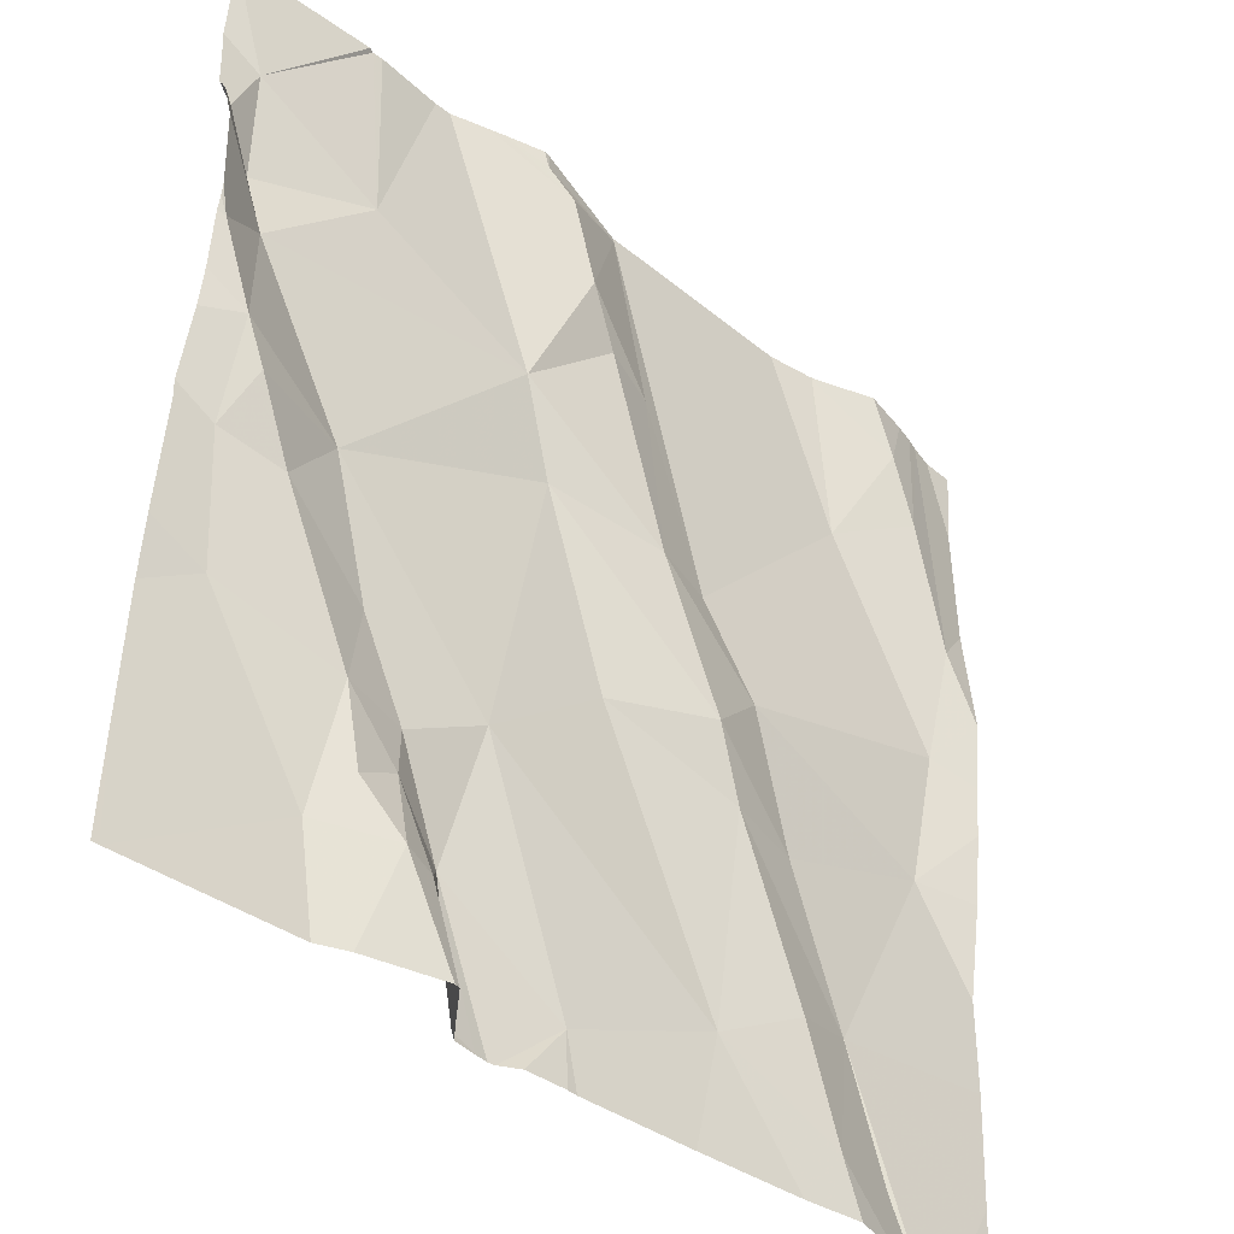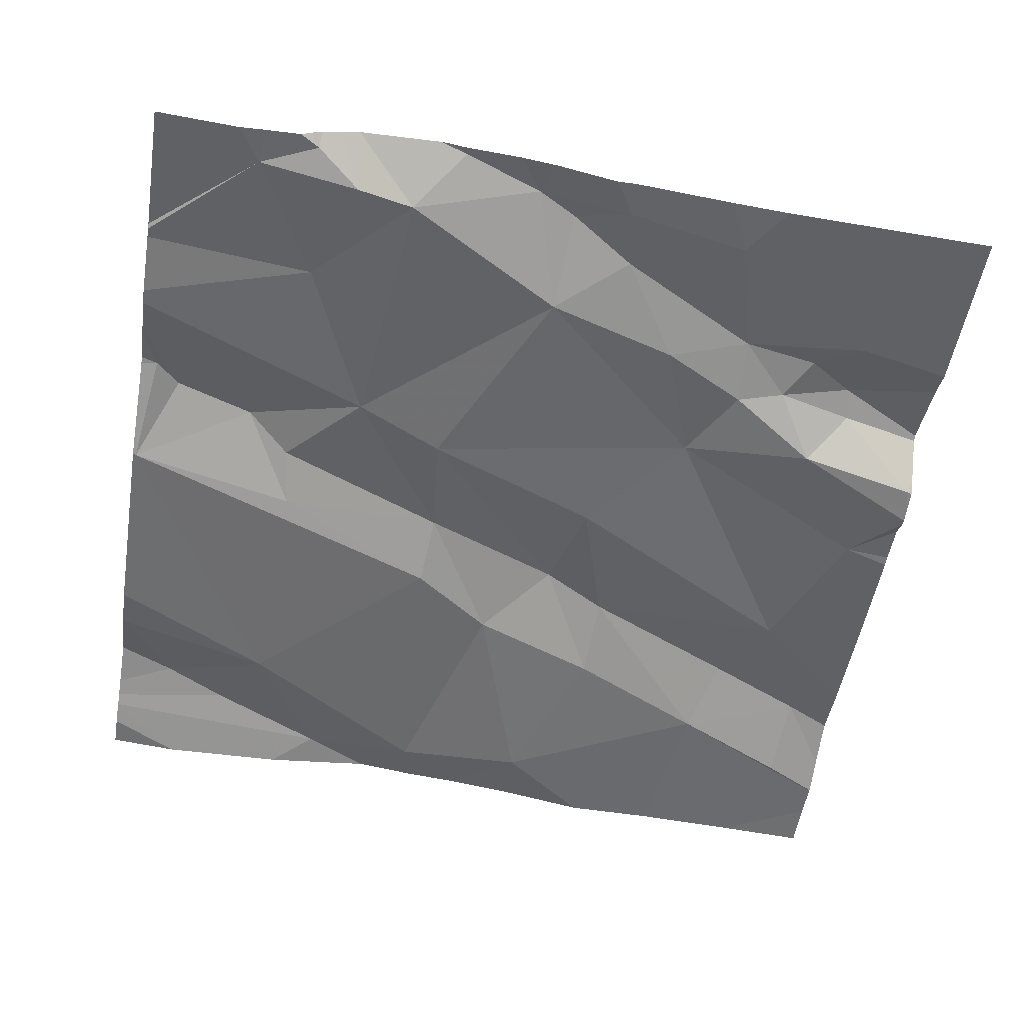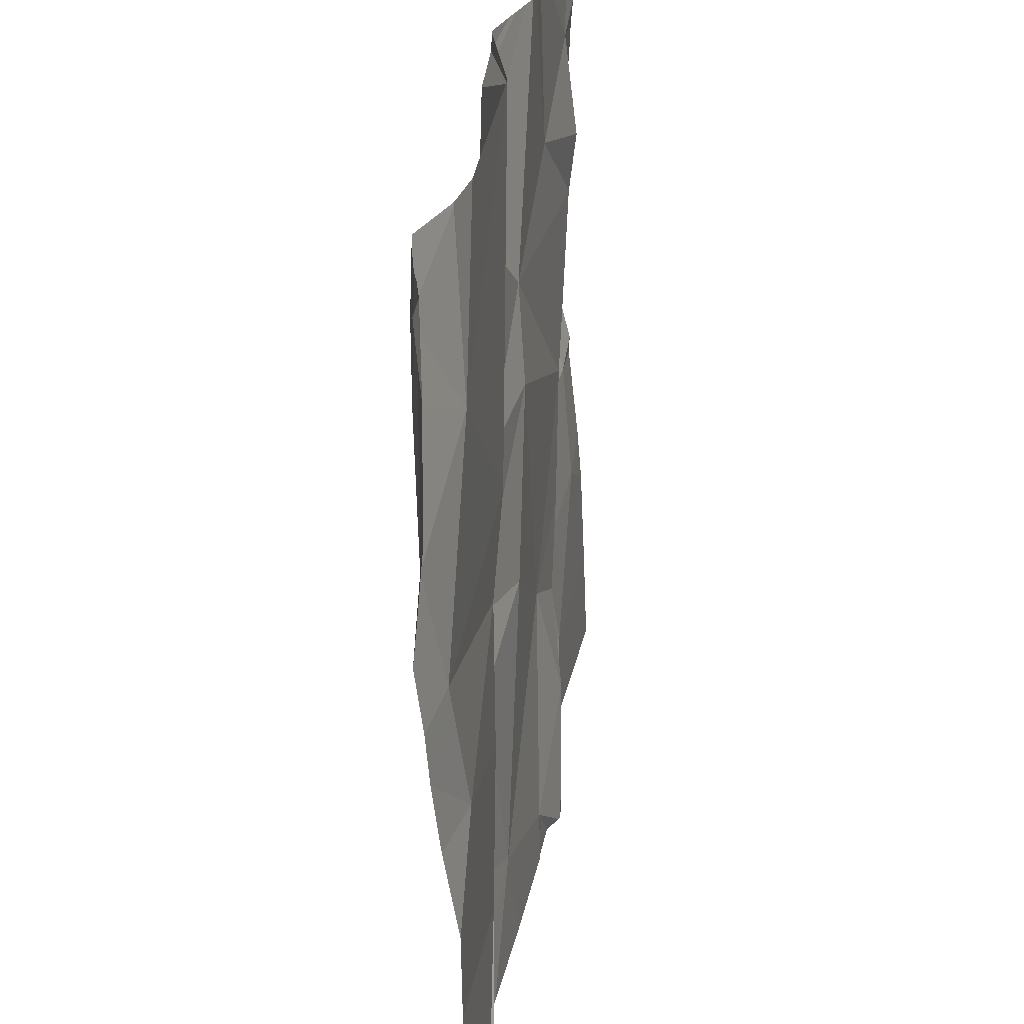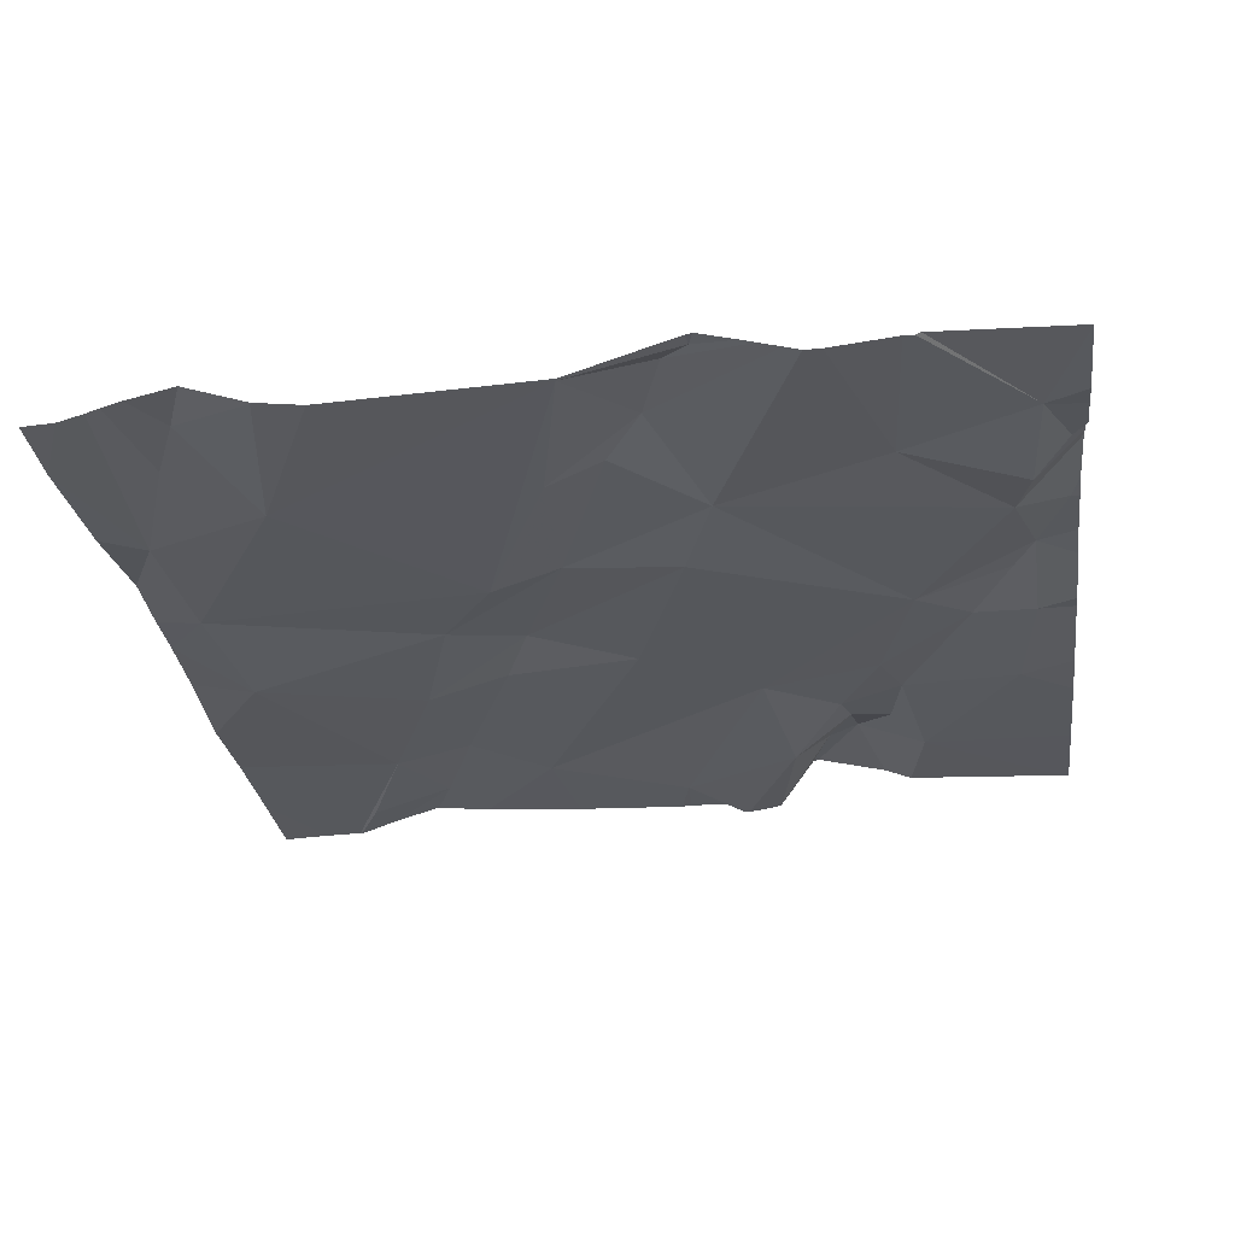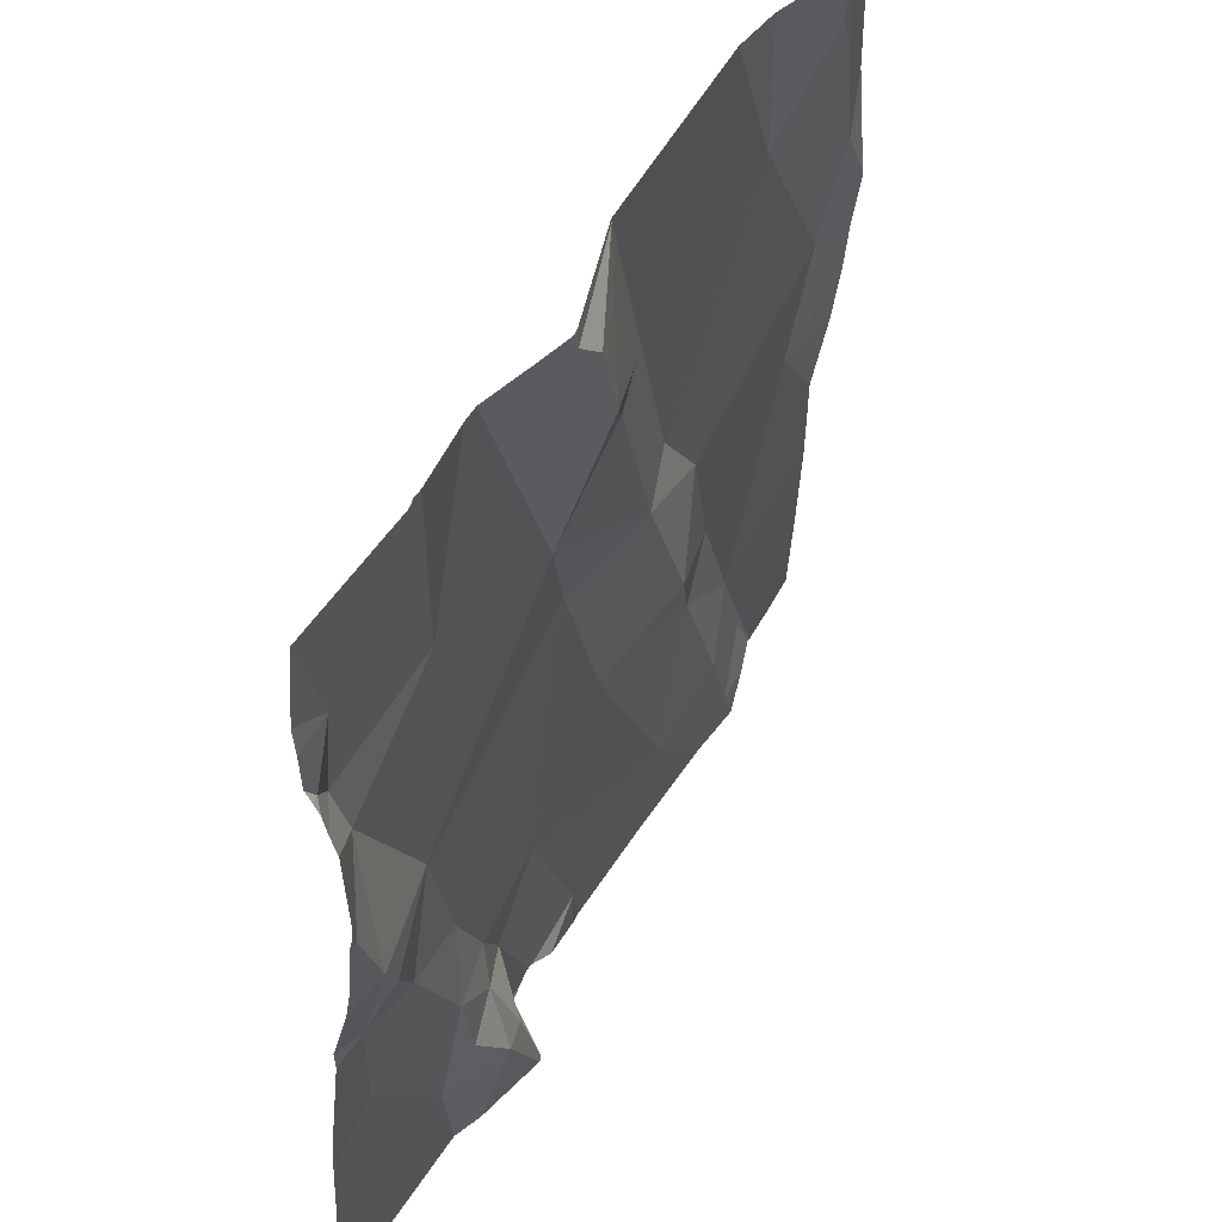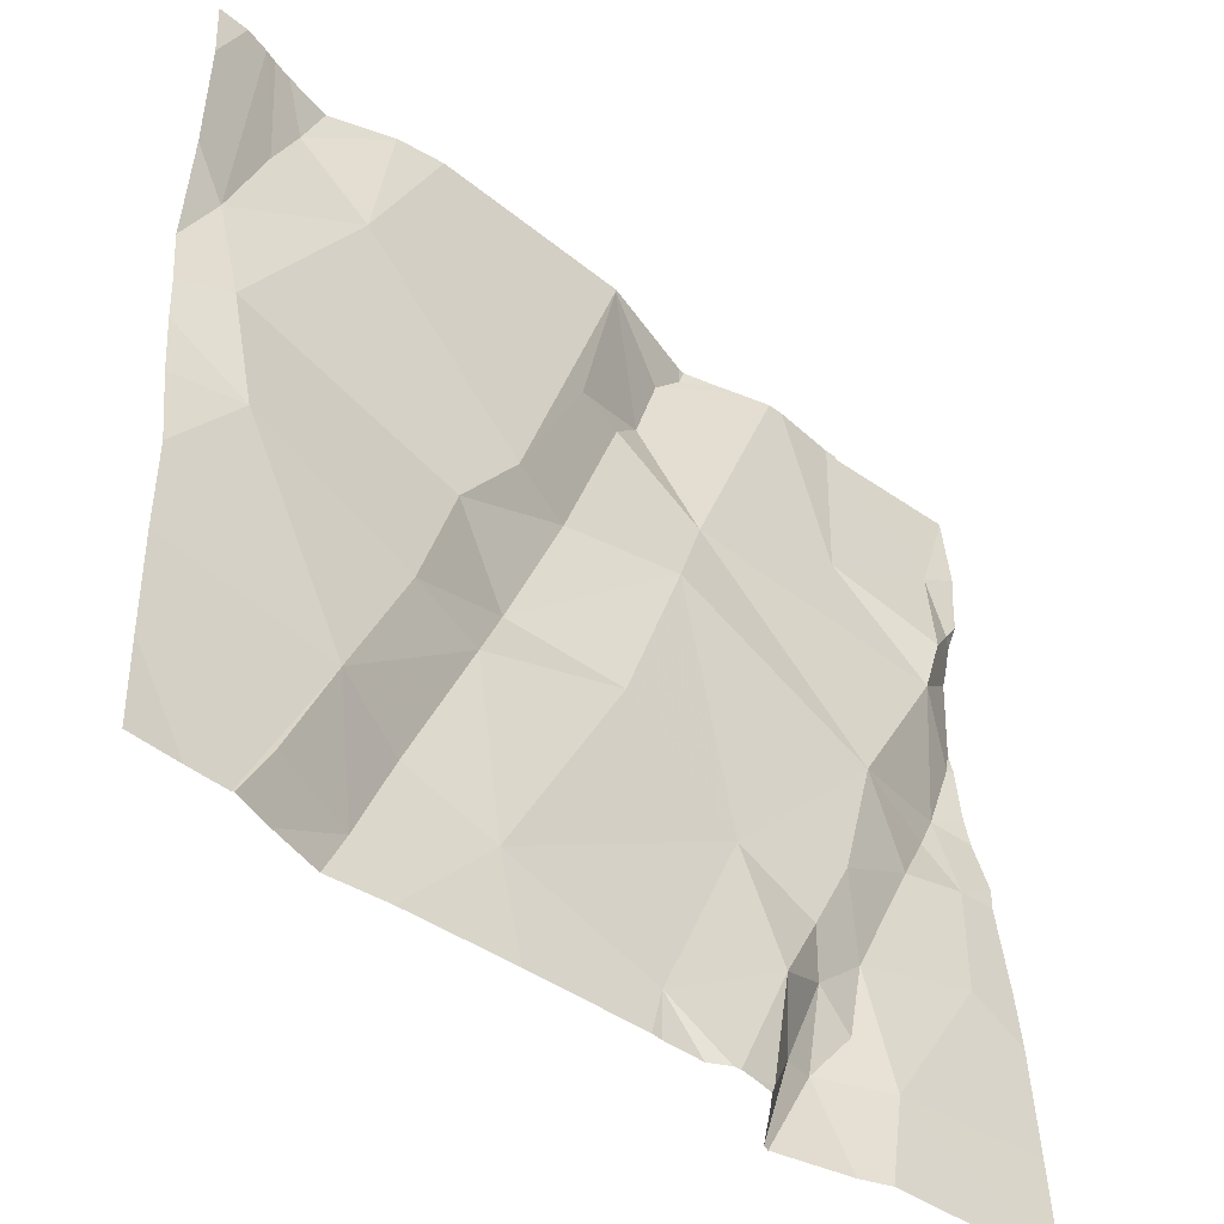
<metadata>
{"format":"obj","ext":"obj","renderer":"f3d","projection":"perspective","resolution":1024,"background":"white","views":[{"elev":-41.2,"azim":-42.5,"up":"+Y"},{"elev":-51.8,"azim":-99.1,"up":"+Z"},{"elev":32.2,"azim":100.0,"up":"+Y"},{"elev":-25.4,"azim":-172.2,"up":"+Z"},{"elev":50.3,"azim":-60.8,"up":"+Y"},{"elev":-46.4,"azim":139.7,"up":"+Y"}]}
</metadata>
<code>
v -125.8 264.4 500.8
v -126 263.4 500.7
v -126.1 263.4 500.7
v -126.3 263.4 500.7
v -126.3 263.4 500.7
v -125.7 264.1 500.7
v -125.7 264 500.7
v -126.3 263.4 500.7
v -125.7 263.4 500.7
v -126.1 263.4 500.7
v -125.7 263.8 500.7
v -126.3 263.4 500.8
v -126.4 263.4 500.7
v -125.8 263.6 500.7
v -126.1 263.5 500.7
v -126.4 264.4 500.8
v -125.6 264.1 500.7
v -125.7 264.4 500.7
v -125.6 264 500.7
v -125.6 263.8 500.7
v -126.6 264.2 500.7
v -126.3 264.4 500.8
v -126.2 264.4 500.8
v -125.7 264.4 500.7
v -126.3 263.4 500.7
v -125.8 264.2 500.7
v -126 264 500.7
v -126.6 264 500.8
v -125.6 263.9 500.7
v -126.4 264.2 500.7
v -126.5 264.1 500.7
v -126.3 263.6 500.7
v -126.4 263.6 500.7
v -126.4 263.6 500.7
v -126.5 263.8 500.7
v -126.3 263.6 500.7
v -126 263.5 500.7
v -126.6 263.8 500.7
v -126.4 263.7 500.7
v -126.4 264.4 500.8
v -126.4 263.9 500.7
v -126.5 263.9 500.8
v -125.8 264.3 500.8
v -126.2 264.3 500.8
v -126.1 264.4 500.7
v -125.6 263.5 500.7
v -126.5 264.1 500.7
v -125.6 264.1 500.7
v -126.2 264.2 500.8
v -126.2 264.1 500.7
v -125.6 263.8 500.7
v -126.6 263.9 500.8
v -126.3 263.5 500.7
v -126.5 263.7 500.7
v -125.9 263.7 500.7
v -126.3 264.4 500.8
v -125.8 263.5 500.7
v -125.9 263.5 500.7
v -126 263.7 500.7
v -126.1 264.2 500.8
v -126.4 263.5 500.7
v -125.6 263.6 500.7
v -126.1 263.8 500.7
v -126.3 263.5 500.7
v -126.4 263.5 500.8
v -125.7 264.2 500.7
v -125.9 264.4 500.7
v -126.1 264.2 500.7
v -126.2 264.3 500.8
v -126 263.8 500.7
v -126.1 264 500.7
v -126.3 263.7 500.7
v -126.2 264 500.7
v -125.9 263.9 500.7
v -126.1 264.4 500.7
v -126.6 264.2 500.7
v -125.6 264.3 500.7
v -125.9 263.6 500.7
v -126.6 264 500.8
v -126.6 264 500.8
v -126.6 264.4 500.8
v -126.6 264 500.8
v -126.6 263.9 500.8
v -126.6 263.8 500.7
v -126.6 263.8 500.7
v -126.6 264.1 500.8
v -126.6 264.2 500.8
v -126.6 264.3 500.7
v -126.6 264.2 500.7
v -126.6 263.9 500.8
v -126.6 263.7 500.7
v -126.6 263.6 500.7
v -126.6 263.5 500.7
v -125.7 264.4 500.7
v -126.4 264.4 500.8
v -126.6 264.2 500.8
v -126.6 264.2 500.8
v -126.6 264.2 500.7
v -125.6 263.9 500.7
v -125.6 264.1 500.7
v -125.6 263.7 500.7
v -126.2 263.4 500.7
v -125.9 263.4 500.7
v -125.8 263.4 500.7
v -125.8 263.4 500.7
v -125.7 263.4 500.7
v -126.2 263.4 500.7
v -126.2 263.4 500.7
v -126.6 263.4 500.7
v -126.2 263.4 500.7
v -126.4 263.4 500.7
v -125.7 263.4 500.7
v -125.6 263.4 500.7
v -126.6 263.4 500.7
v -126.3 264.4 500.7
v -126.3 264.4 500.8
v -126.4 264.4 500.7
v -125.9 264.4 500.7
v -126.1 264.4 500.7
v -125.9 264.4 500.7
v -125.9 264.4 500.7
v -126.1 264.4 500.7
v -125.6 264.4 500.7
v -126.3 264.4 500.8
v -126.6 264.4 500.8
v -126.6 264.4 500.8
v -125.7 264.4 500.7
f 103 37 2
f 46 14 9
f 119 45 122
f 102 25 4
f 8 64 12
f 7 11 29
f 19 7 99
f 13 65 61
f 118 67 1
f 11 14 62
f 77 6 100
f 66 6 94
f 2 15 3
f 30 31 50
f 117 30 115
f 26 27 7
f 60 49 50
f 61 33 34
f 116 49 69
f 5 64 8
f 55 11 74
f 72 37 63
f 27 26 45
f 115 50 49
f 47 31 30
f 95 30 16
f 38 52 83
f 35 34 39
f 32 33 65
f 34 33 32
f 54 34 35
f 32 53 36
f 32 36 34
f 35 41 42
f 104 58 103
f 50 73 71
f 34 36 39
f 58 37 103
f 52 42 41
f 59 55 70
f 26 66 43
f 43 67 26
f 39 41 35
f 23 45 75
f 44 69 45
f 82 31 86
f 86 47 87
f 22 44 56
f 115 49 116
f 73 41 72
f 101 11 62
f 12 65 13
f 54 38 85
f 61 54 92
f 52 28 80
f 53 32 64
f 57 58 105
f 31 28 52
f 5 25 64
f 14 11 55
f 53 25 102
f 15 53 107
f 57 14 58
f 55 59 14
f 42 52 38
f 31 41 50
f 9 57 106
f 75 45 119
f 49 60 68
f 100 6 48
f 63 37 59
f 64 65 12
f 7 6 26
f 27 71 74
f 47 30 21
f 63 70 73
f 30 50 115
f 6 66 26
f 67 43 1
f 43 66 18
f 68 60 71
f 69 49 45
f 49 68 45
f 70 63 59
f 53 15 72
f 16 30 117
f 64 25 53
f 87 76 96
f 71 27 68
f 72 63 73
f 26 67 120
f 45 68 27
f 45 26 121
f 73 50 41
f 55 74 70
f 71 70 74
f 15 37 72
f 72 36 53
f 38 35 42
f 37 58 78
f 7 27 74
f 65 33 61
f 39 36 72
f 54 61 34
f 37 78 59
f 69 44 22
f 14 78 58
f 64 32 65
f 14 59 78
f 71 60 50
f 38 54 35
f 13 61 111
f 11 7 74
f 31 52 41
f 76 21 89
f 99 7 29
f 71 73 70
f 41 39 72
f 76 47 21
f 116 69 124
f 29 11 51
f 79 28 82
f 80 28 79
f 40 21 95
f 4 25 5
f 81 21 125
f 48 6 17
f 20 11 101
f 82 28 31
f 10 15 110
f 83 52 90
f 84 38 83
f 95 21 30
f 85 38 84
f 51 11 20
f 19 6 7
f 86 31 47
f 3 15 10
f 87 47 76
f 88 21 81
f 89 21 88
f 17 6 19
f 90 52 80
f 91 54 85
f 2 37 15
f 62 14 46
f 92 54 91
f 93 61 92
f 56 44 23
f 109 93 114
f 9 14 57
f 23 44 45
f 94 77 127
f 96 76 97
f 97 76 98
f 98 76 89
f 105 58 104
f 106 57 105
f 24 43 18
f 107 53 102
f 108 15 107
f 109 61 93
f 1 43 24
f 110 15 108
f 111 61 109
f 18 66 94
f 112 46 9
f 113 46 112
f 94 6 77
f 120 67 118
f 121 26 120
f 122 45 121
f 124 69 22
f 125 21 40
f 126 81 125
f 127 77 123

</code>
